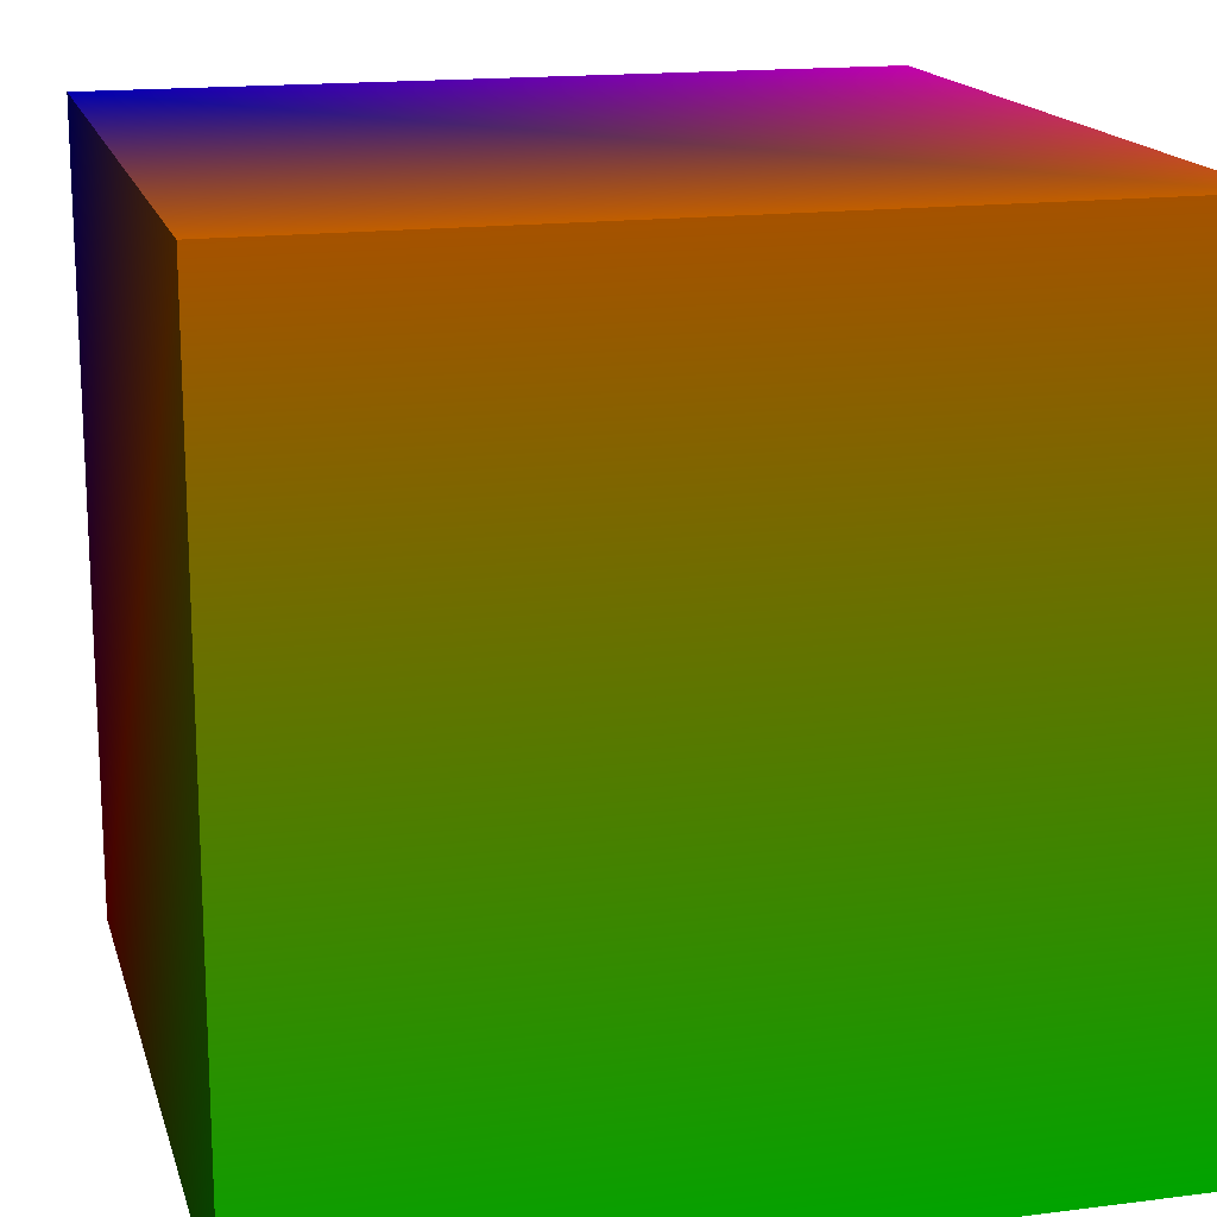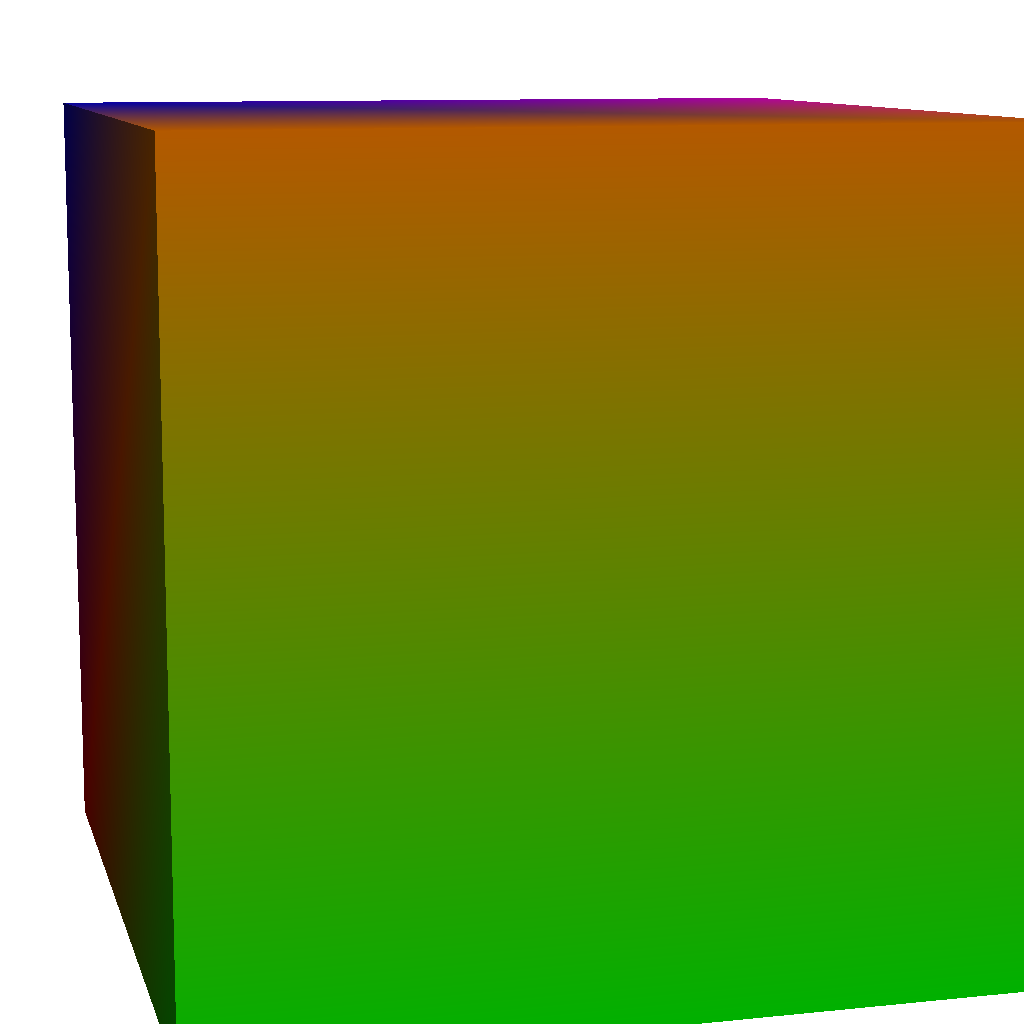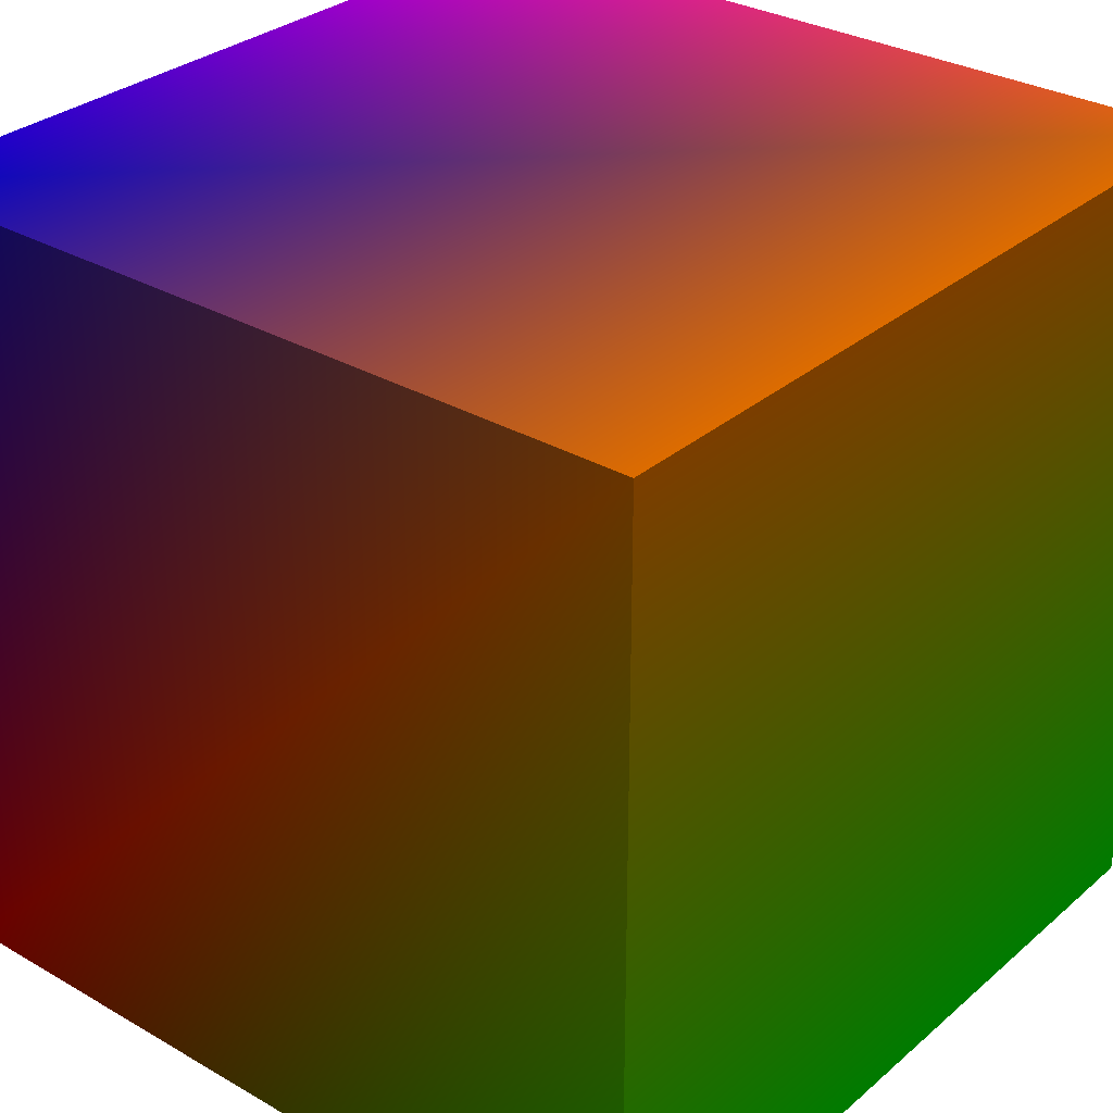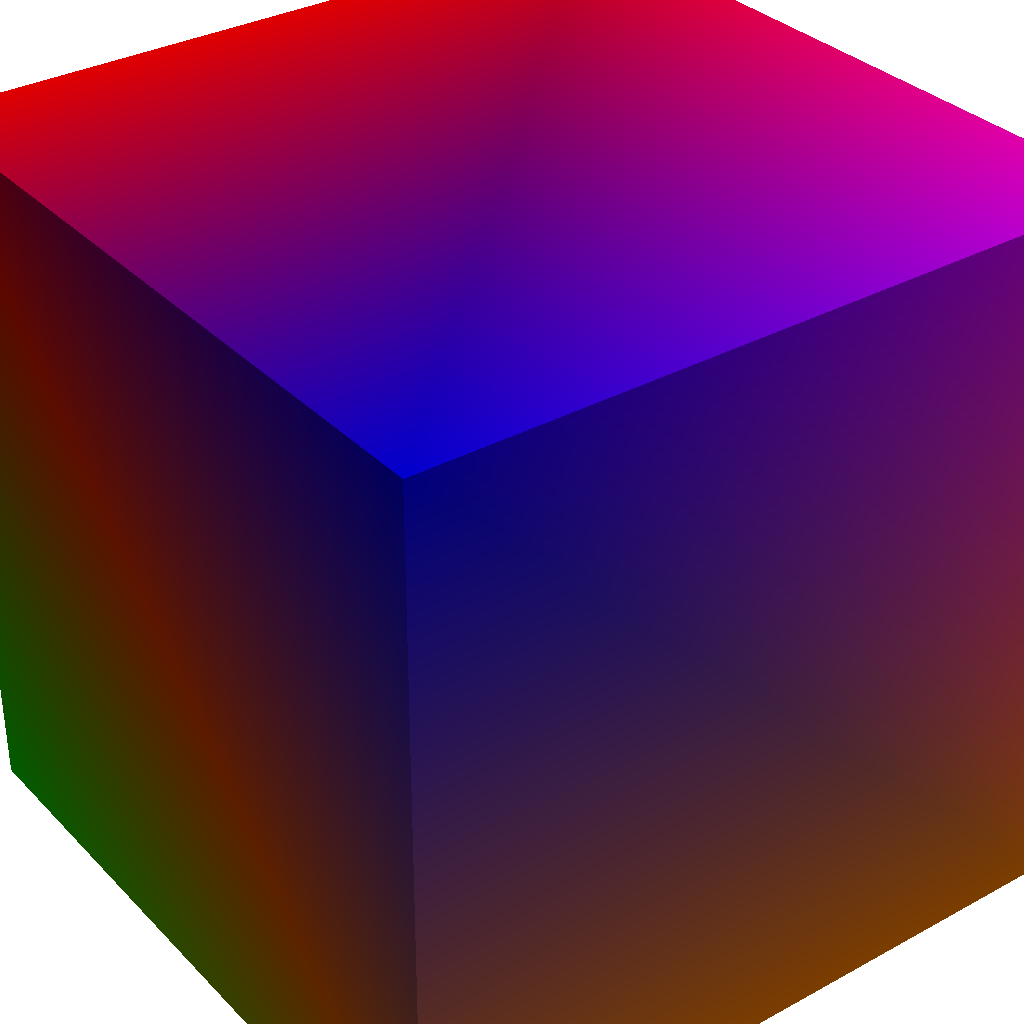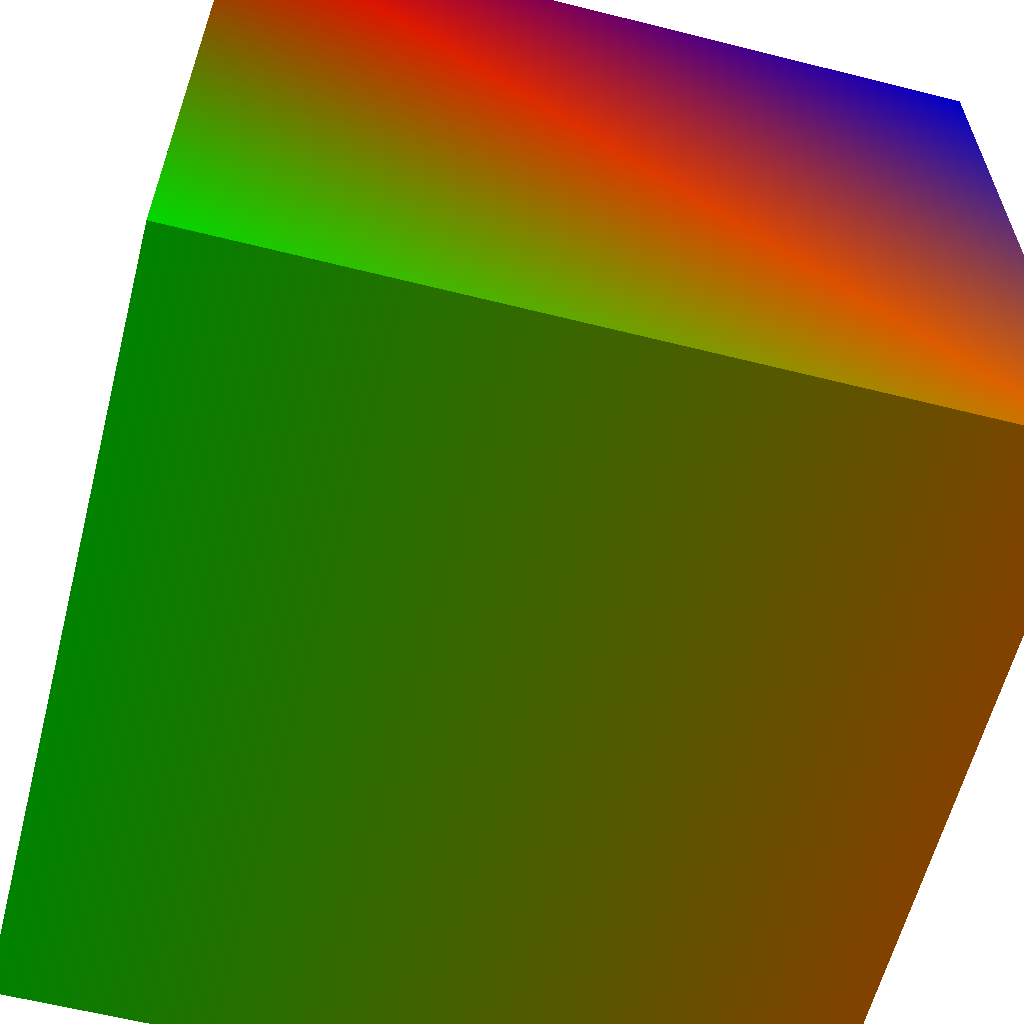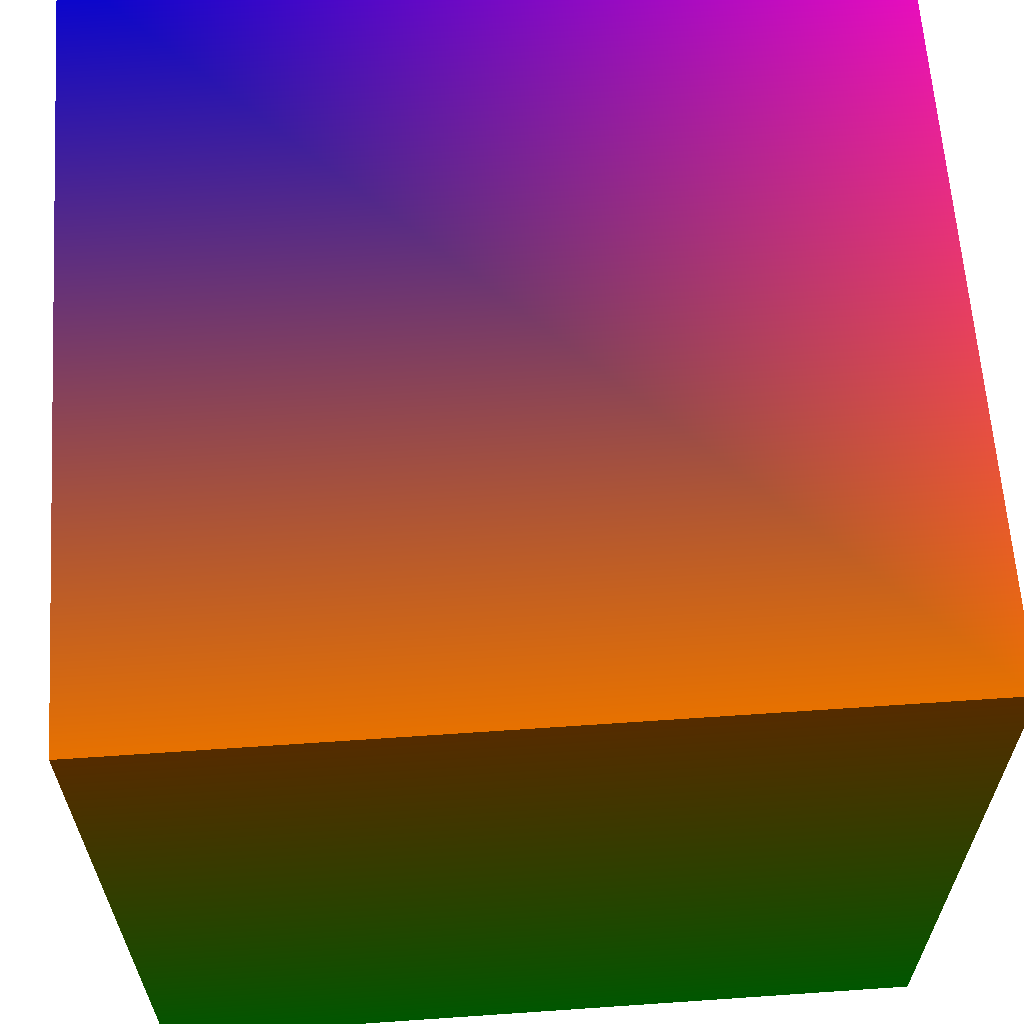
<metadata>
{"format":"obj","ext":"obj","renderer":"f3d","projection":"perspective","resolution":1024,"background":"white","views":[{"elev":16.5,"azim":165.5,"up":"+Y"},{"elev":10.4,"azim":165.4,"up":"+Y"},{"elev":30.9,"azim":129.6,"up":"+Y"},{"elev":33.5,"azim":143.3,"up":"+Z"},{"elev":-60.8,"azim":75.6,"up":"+Z"},{"elev":63.0,"azim":176.0,"up":"+Y"}]}
</metadata>
<code>
o Cube
v 1 -1 1 1 0 0
v 1 1 1 0 0 1
v 1 -1 -1 0 1 0
v 1 1 -1 1 0.5 0
v -1 -1 1 1 0 0
v -1 1 1 1 0 1
v -1 -1 -1 0 1 0
v -1 1 -1 1 0.5 0
f 5 3 1
f 3 8 4
f 7 6 8
f 2 8 6
f 1 4 2
f 5 2 6
f 5 7 3
f 3 7 8
f 7 5 6
f 2 4 8
f 1 3 4
f 5 1 2

</code>
